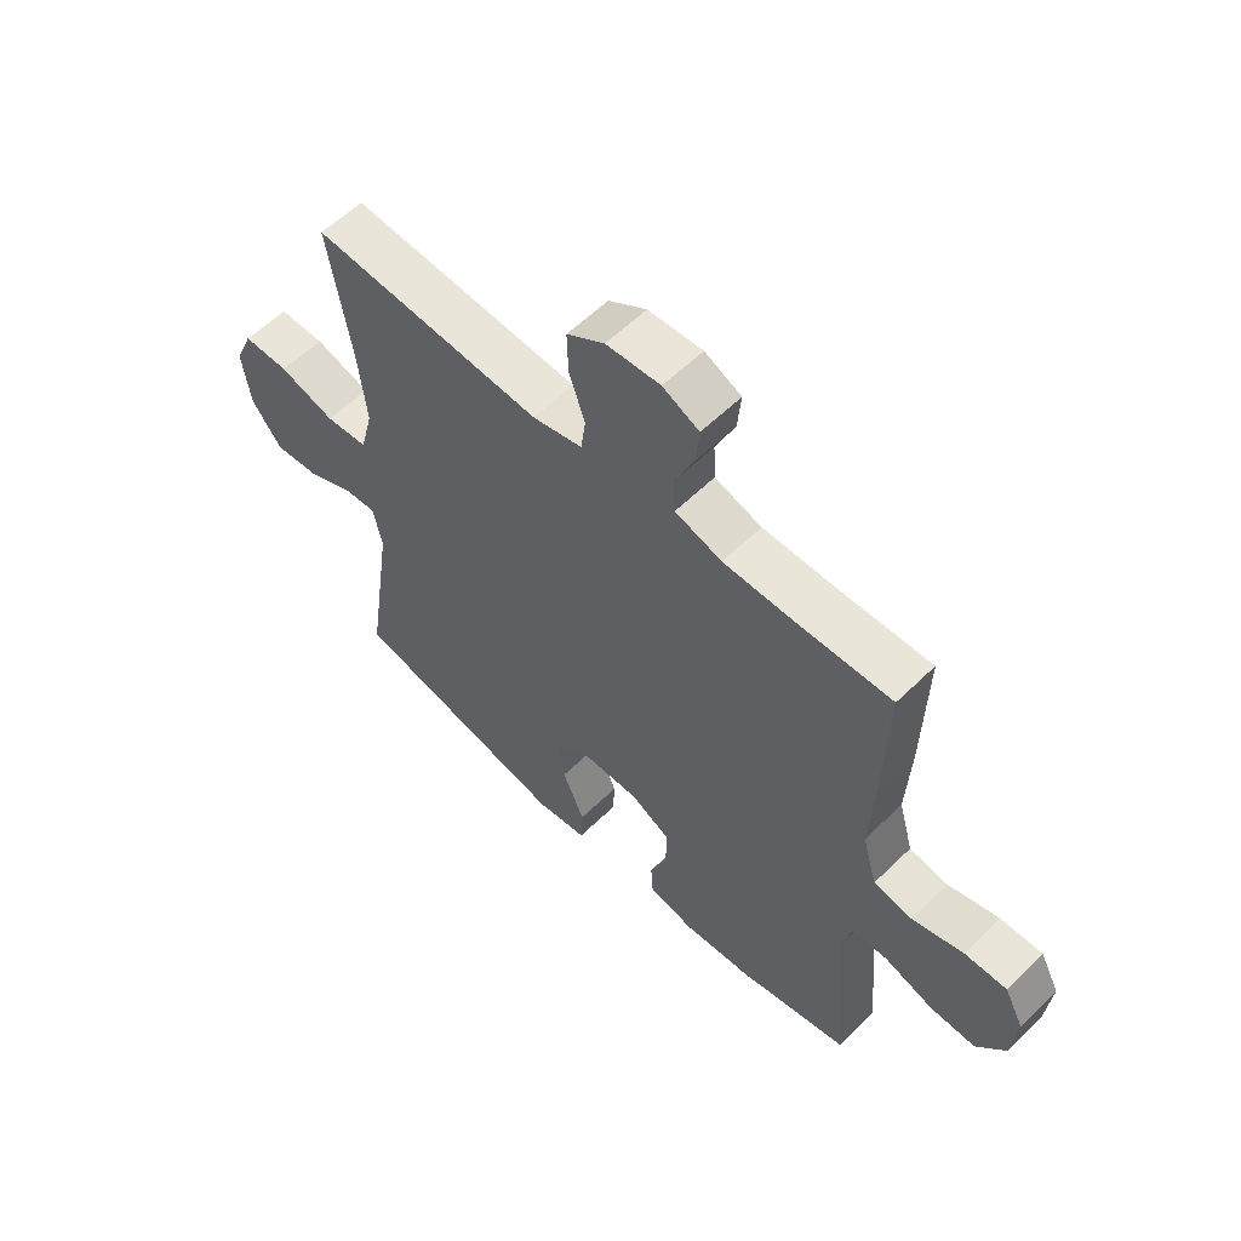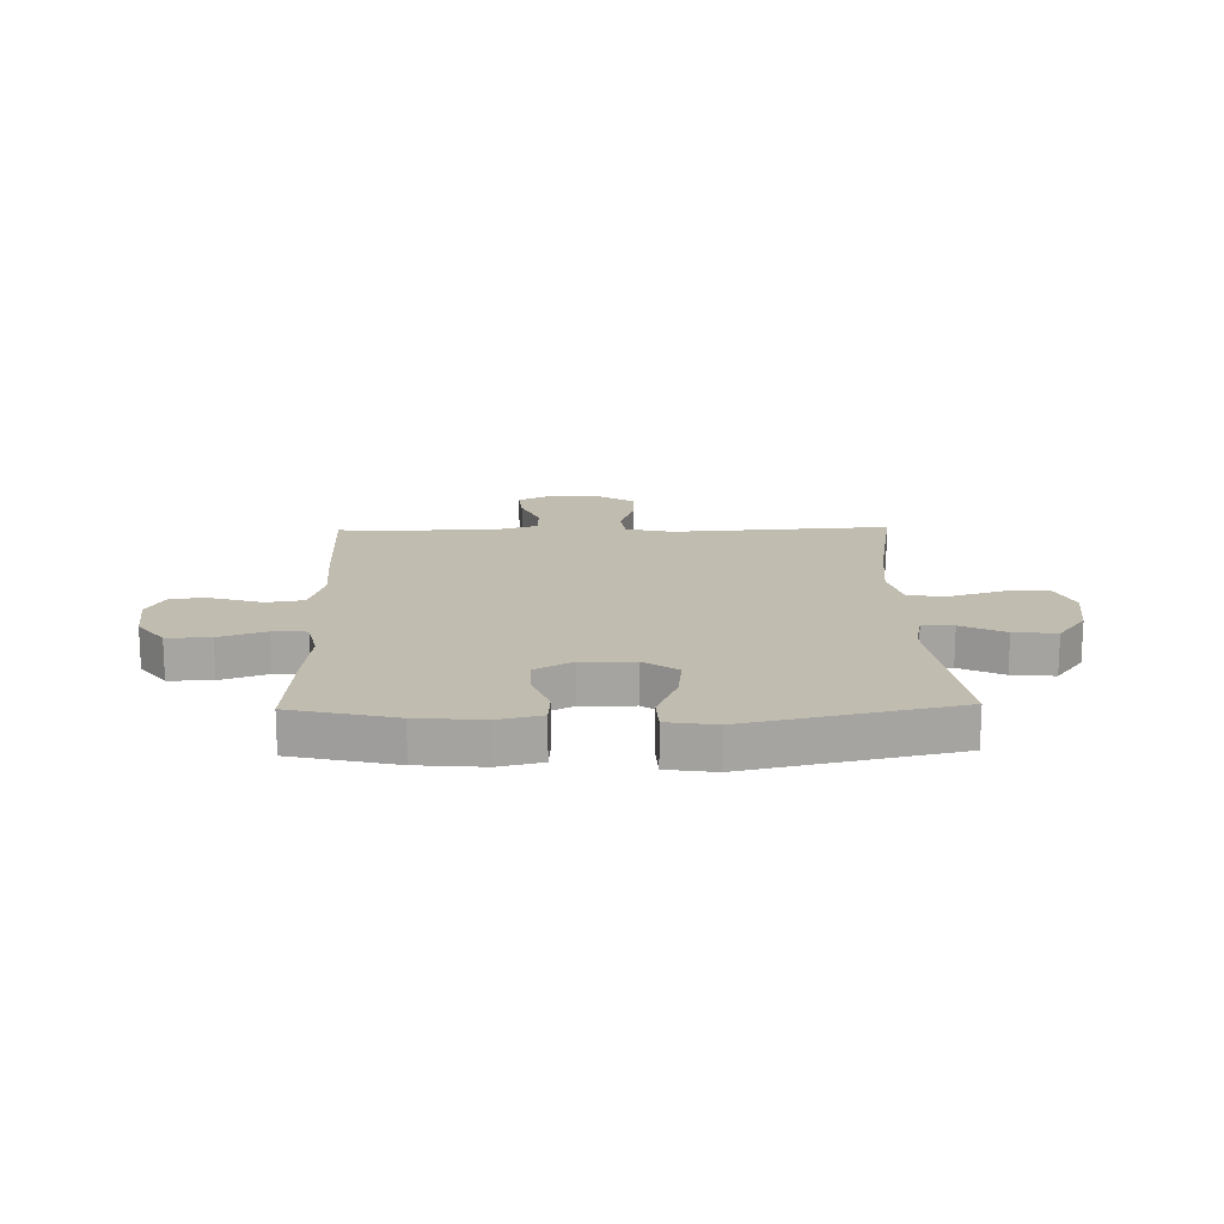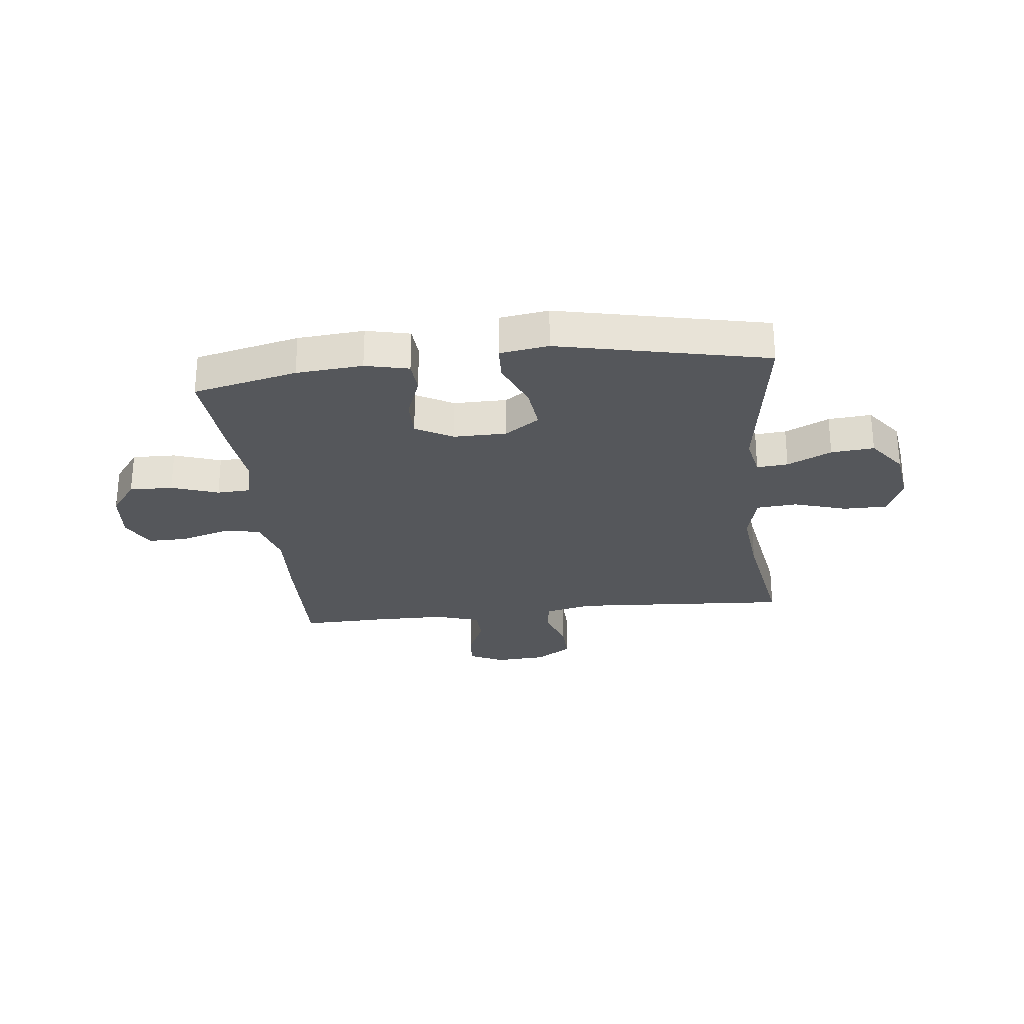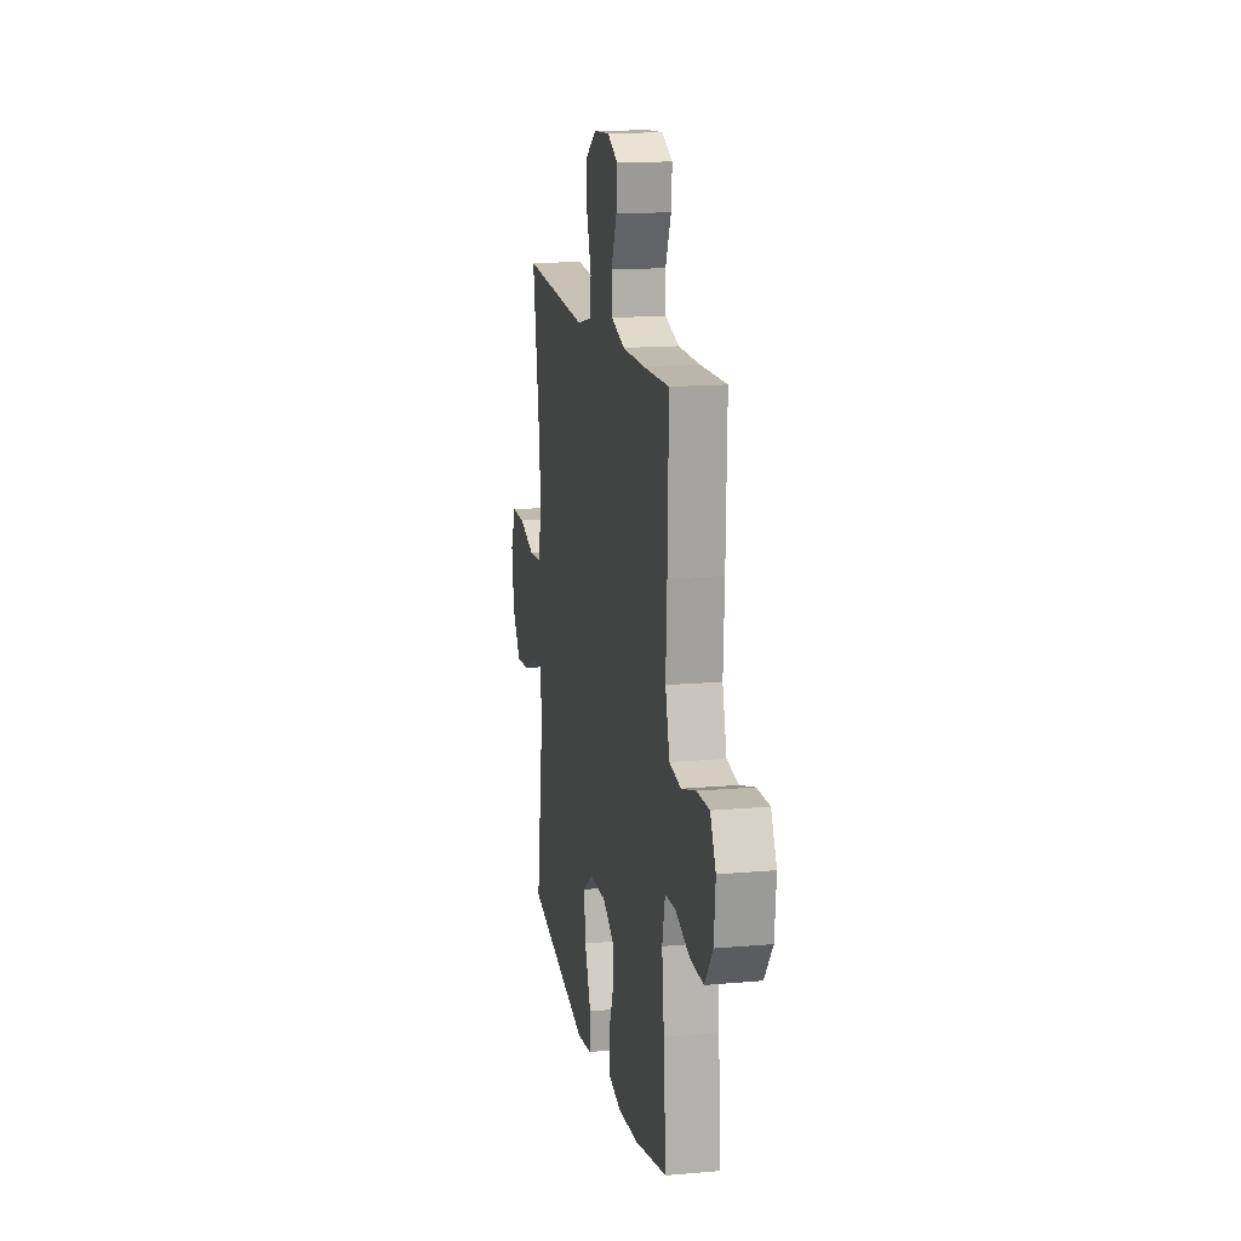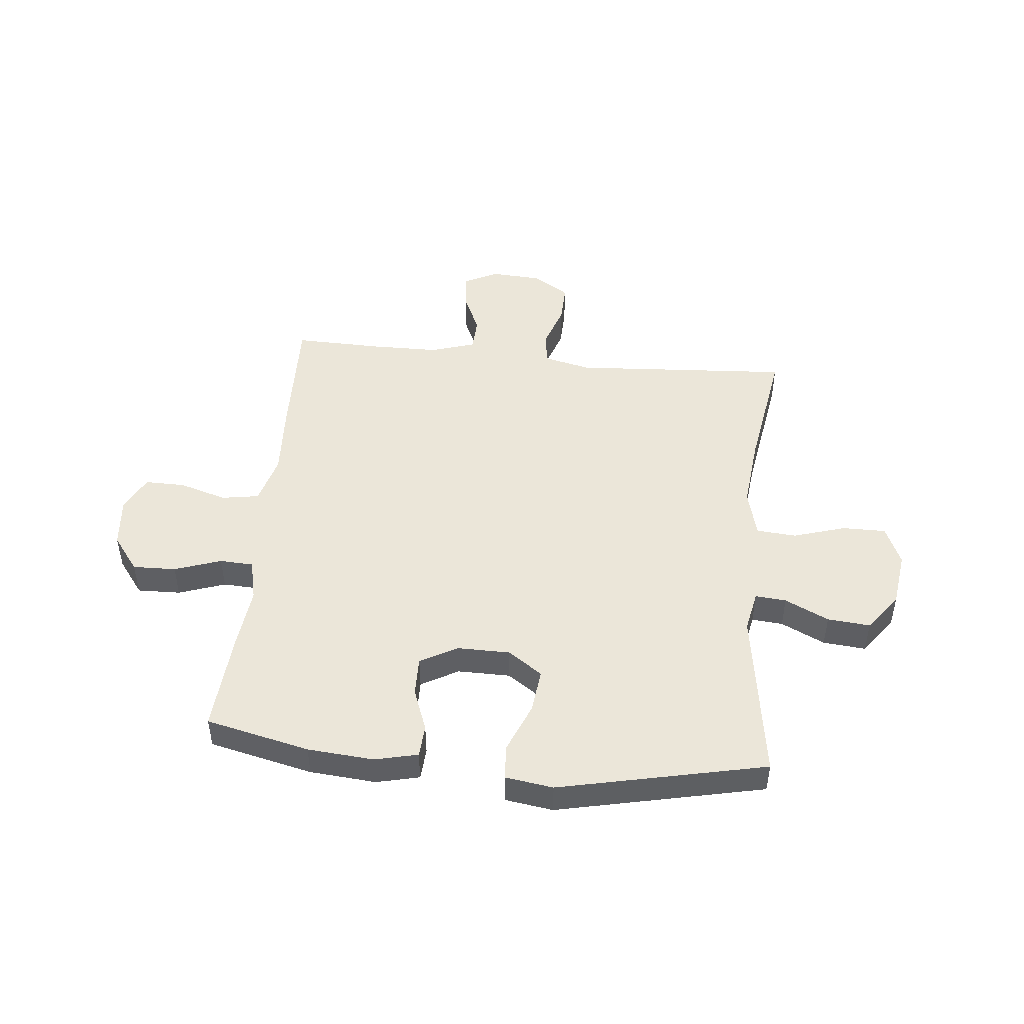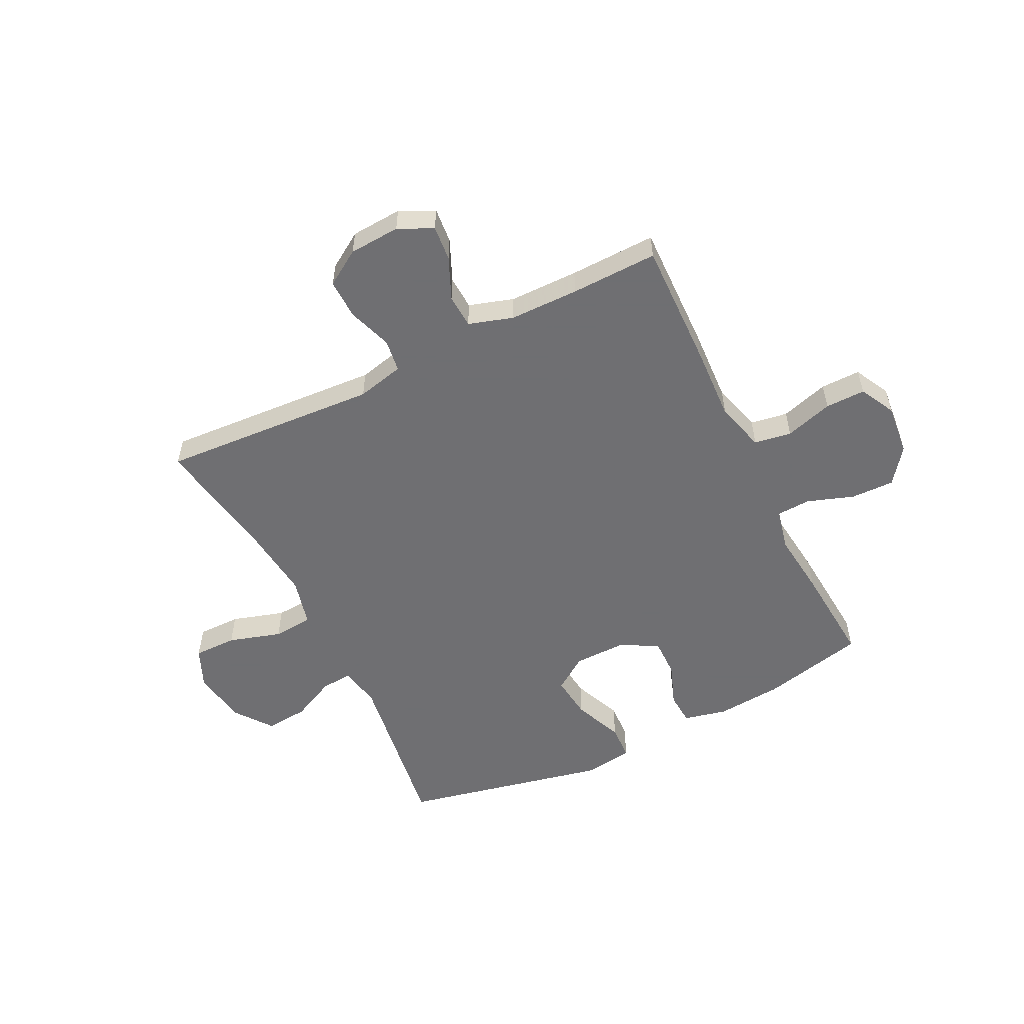
<metadata>
{"format":"obj","ext":"obj","renderer":"f3d","projection":"perspective","resolution":1024,"background":"white","views":[{"elev":58.3,"azim":44.8,"up":"+Z"},{"elev":16.6,"azim":178.7,"up":"+Y"},{"elev":-27.0,"azim":-173.6,"up":"+Y"},{"elev":15.4,"azim":79.3,"up":"+Z"},{"elev":47.9,"azim":-174.4,"up":"+Y"},{"elev":-54.7,"azim":26.4,"up":"+Y"}]}
</metadata>
<code>
v -0.5 0.07 -0.5
v -0.454 0.07 -0.188
v -0.469 0.07 -0.114
v -0.525 0.07 -0.119
v -0.604 0.07 -0.157
v -0.681 0.07 -0.164
v -0.732 0.07 -0.096
v -0.746 0.07 0.004
v -0.715 0.07 0.075
v -0.637 0.07 0.075
v -0.542 0.07 0.046
v -0.47 0.07 0.052
v -0.448 0.07 0.139
v -0.462 0.07 0.27
v -0.5 0.07 0.5
v -0.107 0.07 0.475
v -0.022 0.07 0.495
v -0.014 0.07 0.554
v -0.041 0.07 0.633
v -0.043 0.07 0.705
v 0.021 0.07 0.746
v 0.113 0.07 0.752
v 0.175 0.07 0.722
v 0.169 0.07 0.658
v 0.136 0.07 0.583
v 0.139 0.07 0.522
v 0.219 0.07 0.497
v 0.344 0.07 0.496
v 0.5 0.07 0.5
v 0.494 0.07 0.269
v 0.487 0.07 0.136
v 0.512 0.07 0.047
v 0.579 0.07 0.036
v 0.665 0.07 0.062
v 0.737 0.07 0.063
v 0.77 0.07 -0.001
v 0.761 0.07 -0.093
v 0.713 0.07 -0.157
v 0.635 0.07 -0.155
v 0.551 0.07 -0.126
v 0.49 0.07 -0.129
v 0.473 0.07 -0.204
v 0.486 0.07 -0.319
v 0.5 0.07 -0.5
v 0.313 0.07 -0.543
v 0.194 0.07 -0.553
v 0.116 0.07 -0.535
v 0.112 0.07 -0.477
v 0.141 0.07 -0.399
v 0.142 0.07 -0.329
v 0.075 0.07 -0.292
v -0.02 0.07 -0.293
v -0.082 0.07 -0.336
v -0.073 0.07 -0.415
v -0.036 0.07 -0.504
v -0.039 0.07 -0.568
v -0.126 0.07 -0.581
v -0.5 0 -0.5
v -0.454 0 -0.188
v -0.469 0 -0.114
v -0.525 0 -0.119
v -0.604 0 -0.157
v -0.681 0 -0.164
v -0.732 0 -0.096
v -0.746 0 0.004
v -0.715 0 0.075
v -0.637 0 0.075
v -0.542 0 0.046
v -0.47 0 0.052
v -0.448 0 0.139
v -0.462 0 0.27
v -0.5 0 0.5
v -0.107 0 0.475
v -0.022 0 0.495
v -0.014 0 0.554
v -0.041 0 0.633
v -0.043 0 0.705
v 0.021 0 0.746
v 0.113 0 0.752
v 0.175 0 0.722
v 0.169 0 0.658
v 0.136 0 0.583
v 0.139 0 0.522
v 0.219 0 0.497
v 0.344 0 0.496
v 0.5 0 0.5
v 0.494 0 0.269
v 0.487 0 0.136
v 0.512 0 0.047
v 0.579 0 0.036
v 0.665 0 0.062
v 0.737 0 0.063
v 0.77 0 -0.001
v 0.761 0 -0.093
v 0.713 0 -0.157
v 0.635 0 -0.155
v 0.551 0 -0.126
v 0.49 0 -0.129
v 0.473 0 -0.204
v 0.486 0 -0.319
v 0.5 0 -0.5
v 0.313 0 -0.543
v 0.194 0 -0.553
v 0.116 0 -0.535
v 0.112 0 -0.477
v 0.141 0 -0.399
v 0.142 0 -0.329
v 0.075 0 -0.292
v -0.02 0 -0.293
v -0.082 0 -0.336
v -0.073 0 -0.415
v -0.036 0 -0.504
v -0.039 0 -0.568
v -0.126 0 -0.581
f 57 1 2
f 56 57 2
f 55 56 2
f 54 55 2
f 53 54 2 3
f 52 53 3
f 51 52 3
f 47 48 49
f 46 47 49
f 45 46 49
f 44 45 49
f 43 44 49
f 42 43 49
f 41 42 49 50
f 38 39 40
f 37 38 40
f 36 37 40
f 35 36 40
f 34 35 40
f 33 34 40
f 32 33 40 41
f 41 50 51
f 32 41 51
f 31 32 51
f 31 51 3
f 30 31 3
f 29 30 3
f 28 29 3
f 23 24 25
f 22 23 25
f 21 22 25
f 20 21 25
f 19 20 25
f 18 19 25
f 17 18 25 26
f 16 17 26 27
f 14 15 16
f 16 27 28
f 14 16 28
f 13 14 28
f 9 10 11
f 8 9 11
f 7 8 11
f 6 7 11
f 5 6 11
f 4 5 11
f 4 11 12
f 3 4 12
f 3 12 13 28
f 59 58 114
f 59 114 113
f 59 113 112
f 59 112 111
f 60 59 111 110
f 60 110 109
f 60 109 108
f 106 105 104
f 106 104 103
f 106 103 102
f 106 102 101
f 106 101 100
f 106 100 99
f 107 106 99 98
f 97 96 95
f 97 95 94
f 97 94 93
f 97 93 92
f 97 92 91
f 97 91 90
f 98 97 90 89
f 108 107 98
f 108 98 89
f 108 89 88
f 60 108 88
f 60 88 87
f 60 87 86
f 60 86 85
f 82 81 80
f 82 80 79
f 82 79 78
f 82 78 77
f 82 77 76
f 82 76 75
f 83 82 75 74
f 84 83 74 73
f 73 72 71
f 85 84 73
f 85 73 71
f 85 71 70
f 68 67 66
f 68 66 65
f 68 65 64
f 68 64 63
f 68 63 62
f 68 62 61
f 69 68 61
f 69 61 60
f 85 70 69 60
f 1 58 59 2
f 2 59 60 3
f 3 60 61 4
f 4 61 62 5
f 5 62 63 6
f 6 63 64 7
f 7 64 65 8
f 8 65 66 9
f 9 66 67 10
f 10 67 68 11
f 11 68 69 12
f 12 69 70 13
f 13 70 71 14
f 14 71 72 15
f 15 72 73 16
f 16 73 74 17
f 17 74 75 18
f 18 75 76 19
f 19 76 77 20
f 20 77 78 21
f 21 78 79 22
f 22 79 80 23
f 23 80 81 24
f 24 81 82 25
f 25 82 83 26
f 26 83 84 27
f 27 84 85 28
f 28 85 86 29
f 29 86 87 30
f 30 87 88 31
f 31 88 89 32
f 32 89 90 33
f 33 90 91 34
f 34 91 92 35
f 35 92 93 36
f 36 93 94 37
f 37 94 95 38
f 38 95 96 39
f 39 96 97 40
f 40 97 98 41
f 41 98 99 42
f 42 99 100 43
f 43 100 101 44
f 44 101 102 45
f 45 102 103 46
f 46 103 104 47
f 47 104 105 48
f 48 105 106 49
f 49 106 107 50
f 50 107 108 51
f 51 108 109 52
f 52 109 110 53
f 53 110 111 54
f 54 111 112 55
f 55 112 113 56
f 56 113 114 57
f 57 114 58 1

</code>
